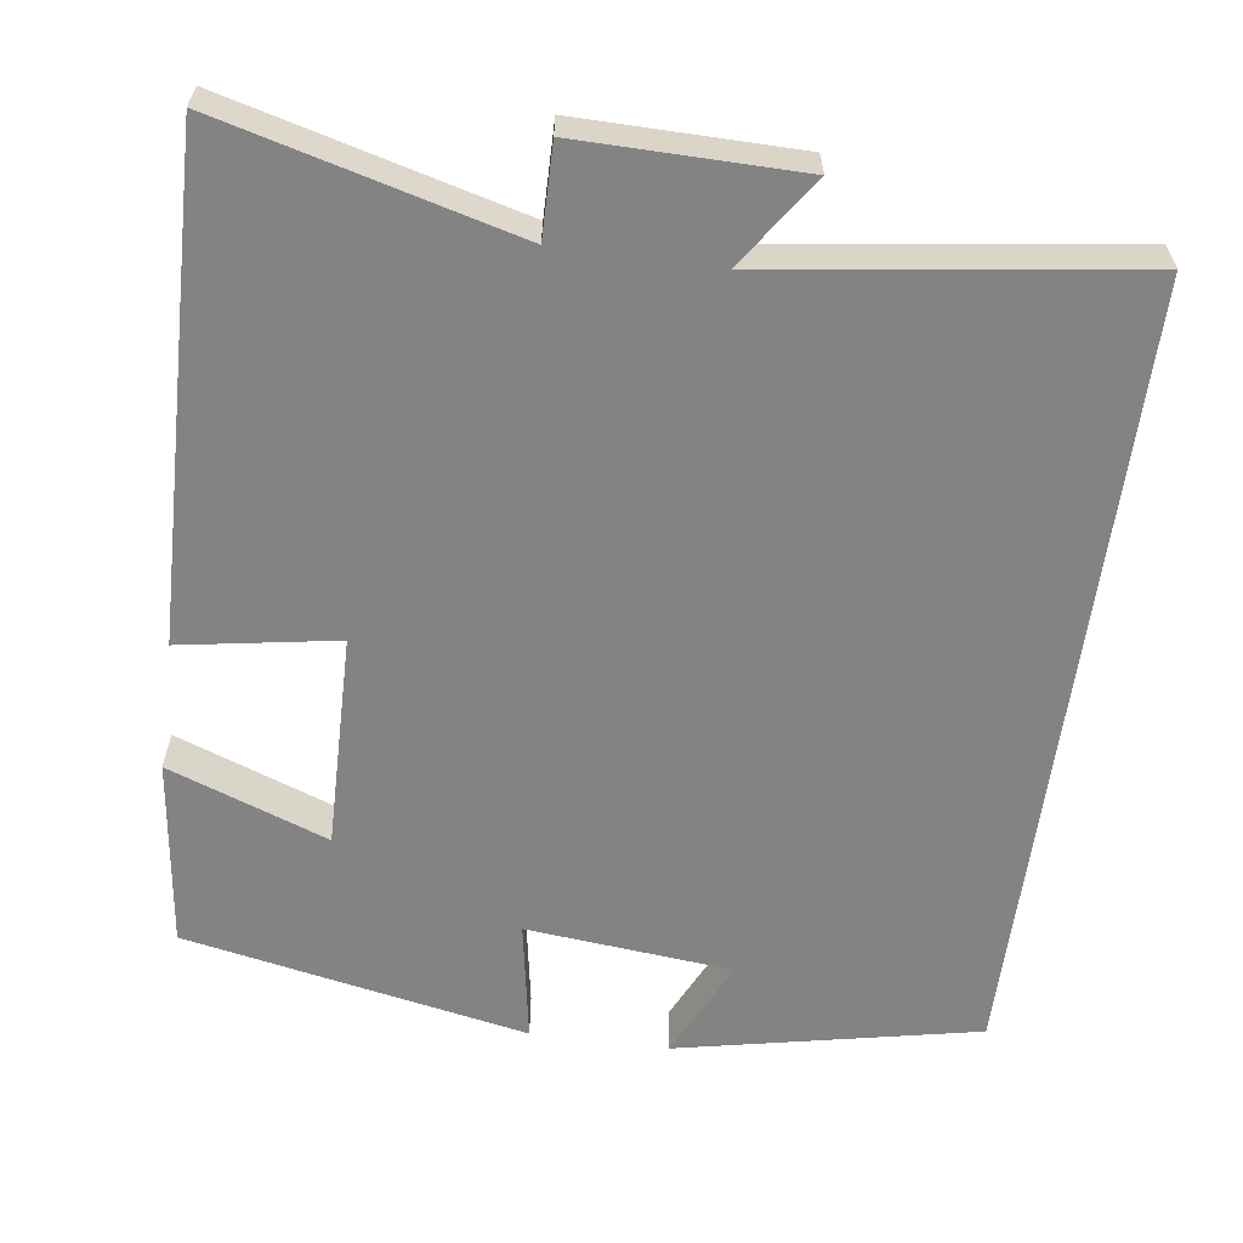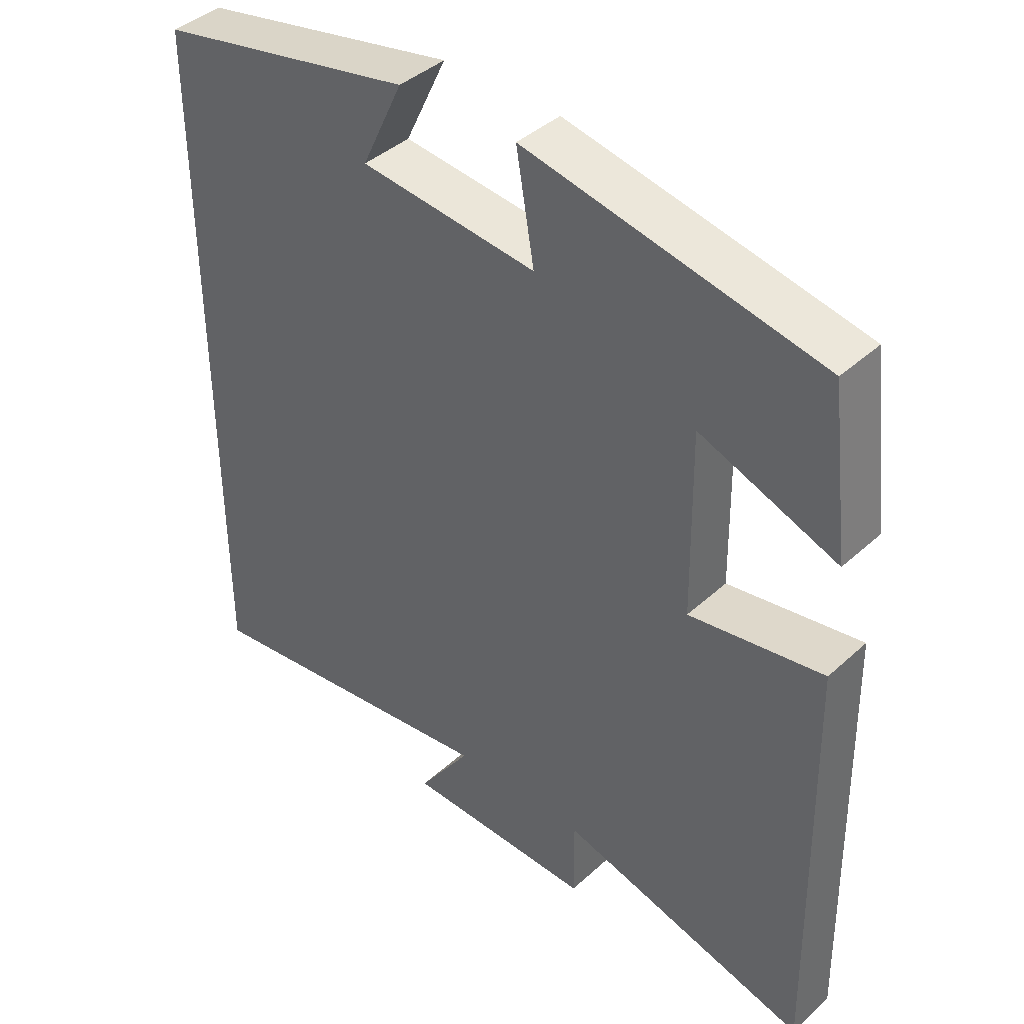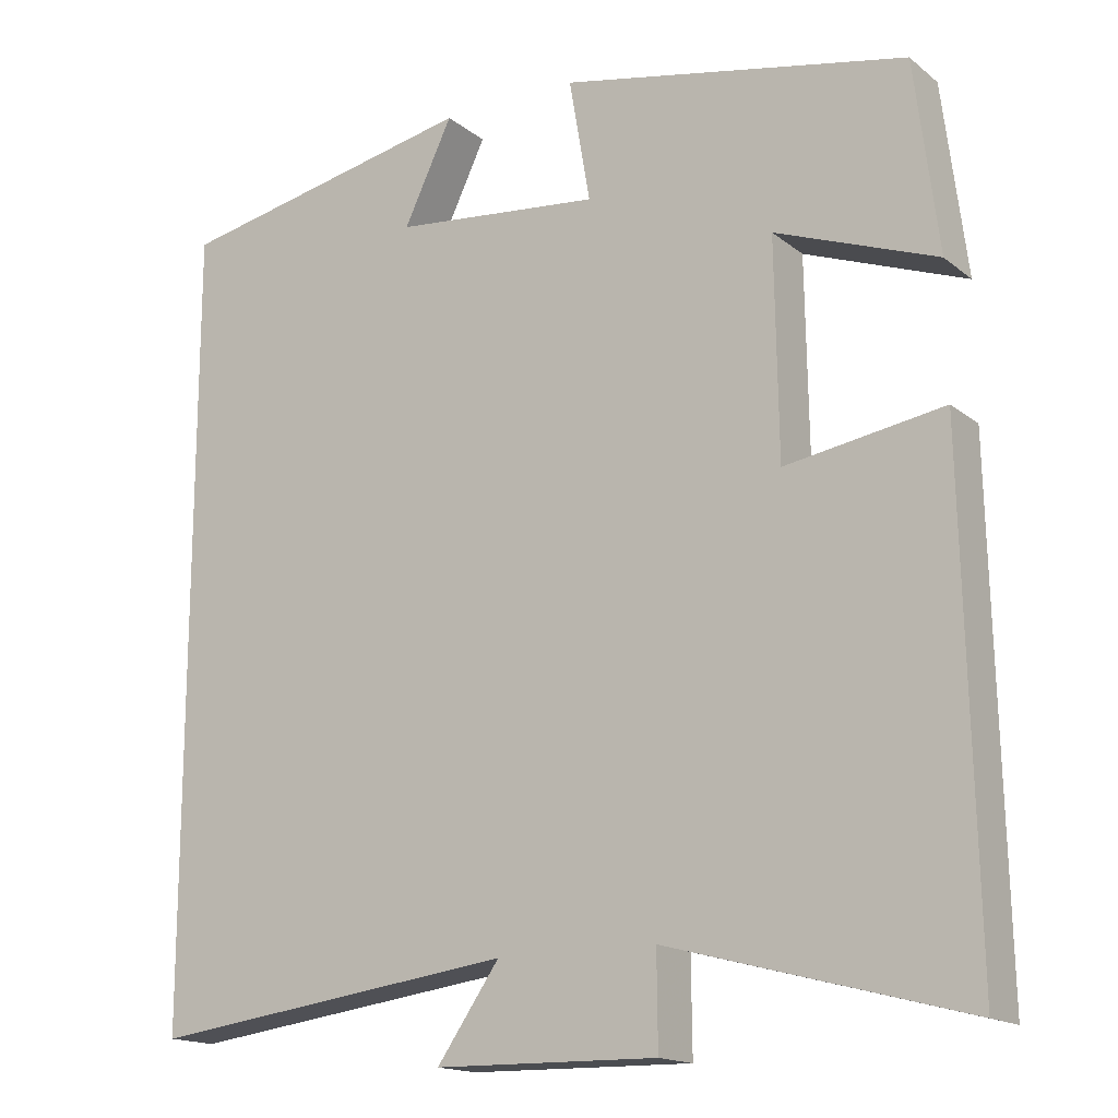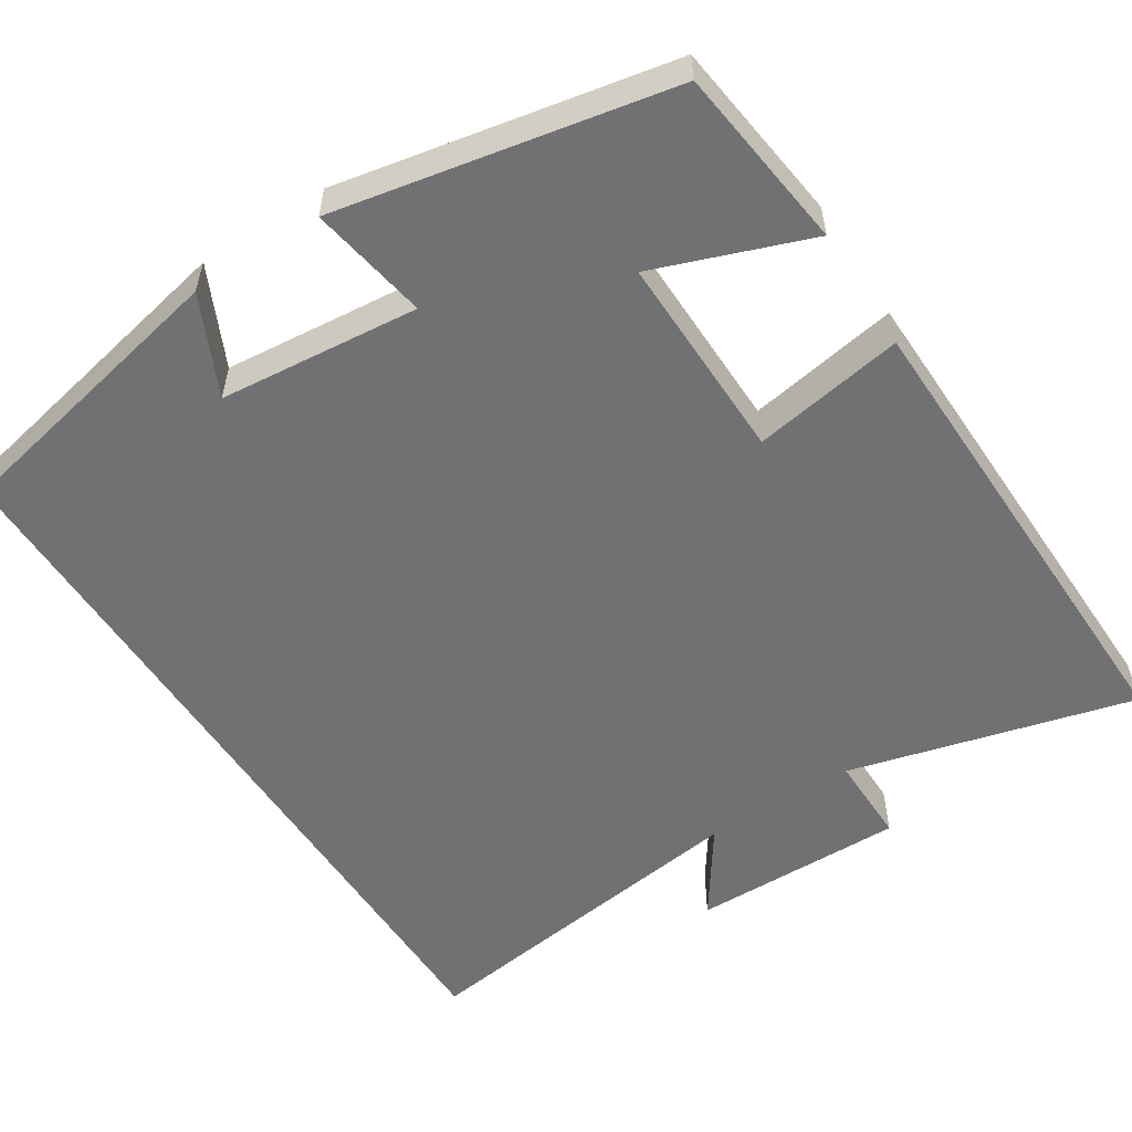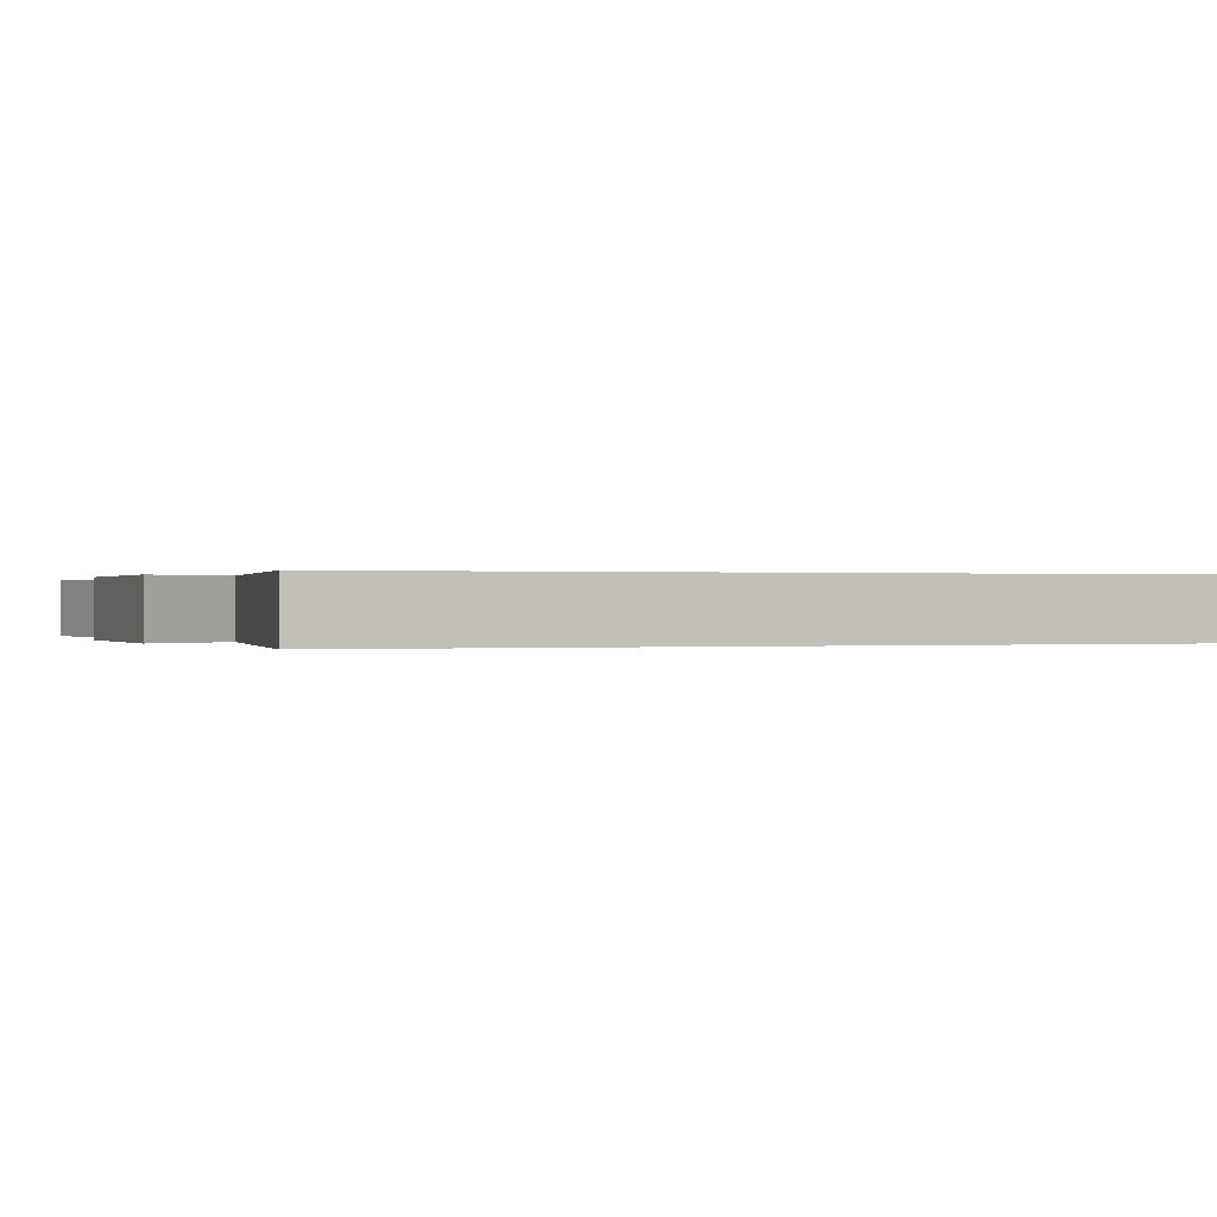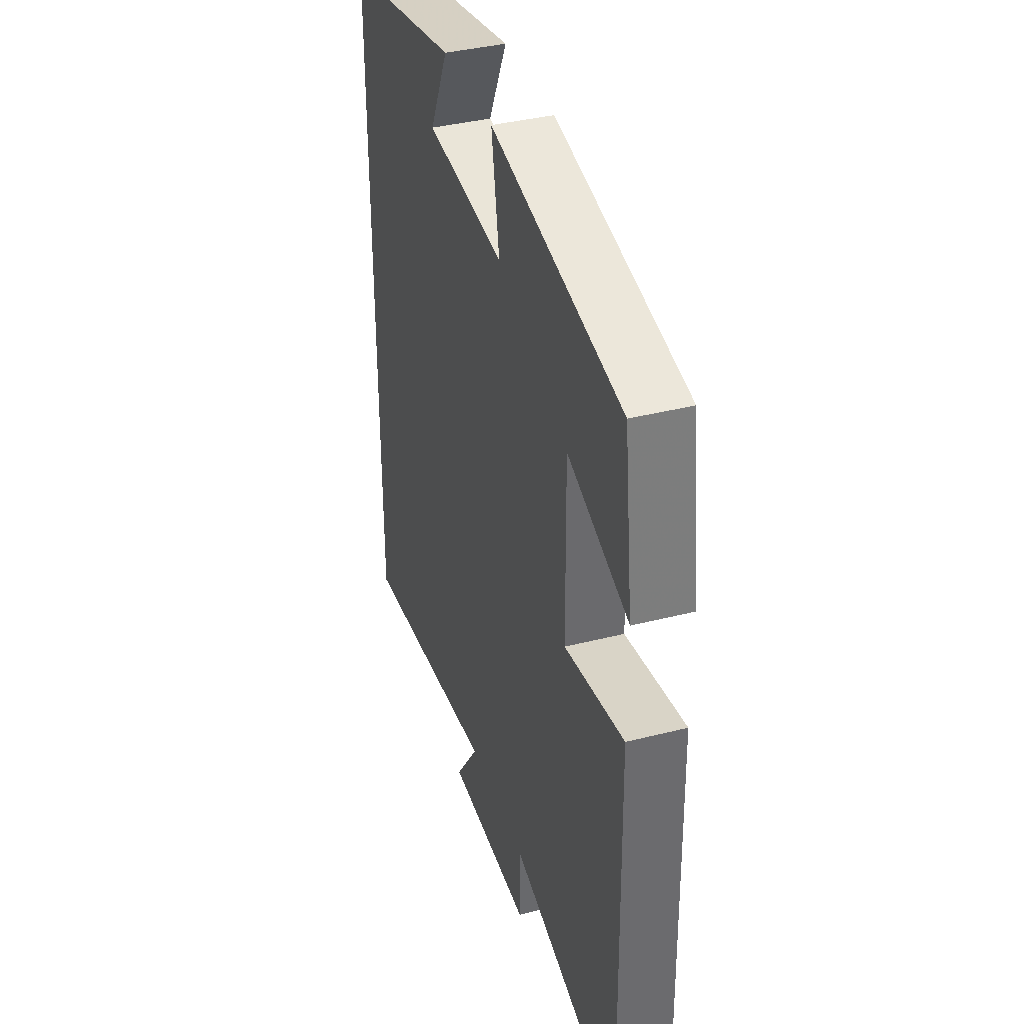
<metadata>
{"format":"obj","ext":"obj","renderer":"f3d","projection":"perspective","resolution":1024,"background":"white","views":[{"elev":-61.0,"azim":172.4,"up":"+Y"},{"elev":41.1,"azim":42.3,"up":"+Z"},{"elev":-16.2,"azim":32.9,"up":"+Z"},{"elev":-55.3,"azim":32.8,"up":"+Y"},{"elev":0.1,"azim":-110.7,"up":"+Y"},{"elev":38.4,"azim":72.2,"up":"+Z"}]}
</metadata>
<code>
v 0.471 0.07 0.414
v 0.5 0.07 0.179
v 0.302 0.07 0.253
v 0.306 0.07 -0.013
v 0.5 0.07 0.019
v 0.513 0.07 -0.597
v 0.148 0.07 -0.5
v 0.149 0.07 -0.615
v -0.125 0.07 -0.611
v -0.048 0.07 -0.5
v -0.5 0.07 -0.56
v -0.5 0.07 0.424
v -0.126 0.07 0.5
v -0.186 0.07 0.374
v 0.07 0.07 0.348
v 0.044 0.07 0.5
v 0.471 0 0.414
v 0.5 0 0.179
v 0.302 0 0.253
v 0.306 0 -0.013
v 0.5 0 0.019
v 0.513 0 -0.597
v 0.148 0 -0.5
v 0.149 0 -0.615
v -0.125 0 -0.611
v -0.048 0 -0.5
v -0.5 0 -0.56
v -0.5 0 0.424
v -0.126 0 0.5
v -0.186 0 0.374
v 0.07 0 0.348
v 0.044 0 0.5
f 15 16 1 2
f 12 13 14
f 10 11 12 14
f 10 14 15
f 7 8 9 10
f 7 10 15
f 4 5 6 7
f 3 4 7 15
f 2 3 15
f 18 17 32 31
f 30 29 28
f 30 28 27 26
f 31 30 26
f 26 25 24 23
f 31 26 23
f 23 22 21 20
f 31 23 20 19
f 31 19 18
f 1 17 18 2
f 2 18 19 3
f 3 19 20 4
f 4 20 21 5
f 5 21 22 6
f 6 22 23 7
f 7 23 24 8
f 8 24 25 9
f 9 25 26 10
f 10 26 27 11
f 11 27 28 12
f 12 28 29 13
f 13 29 30 14
f 14 30 31 15
f 15 31 32 16
f 16 32 17 1

</code>
